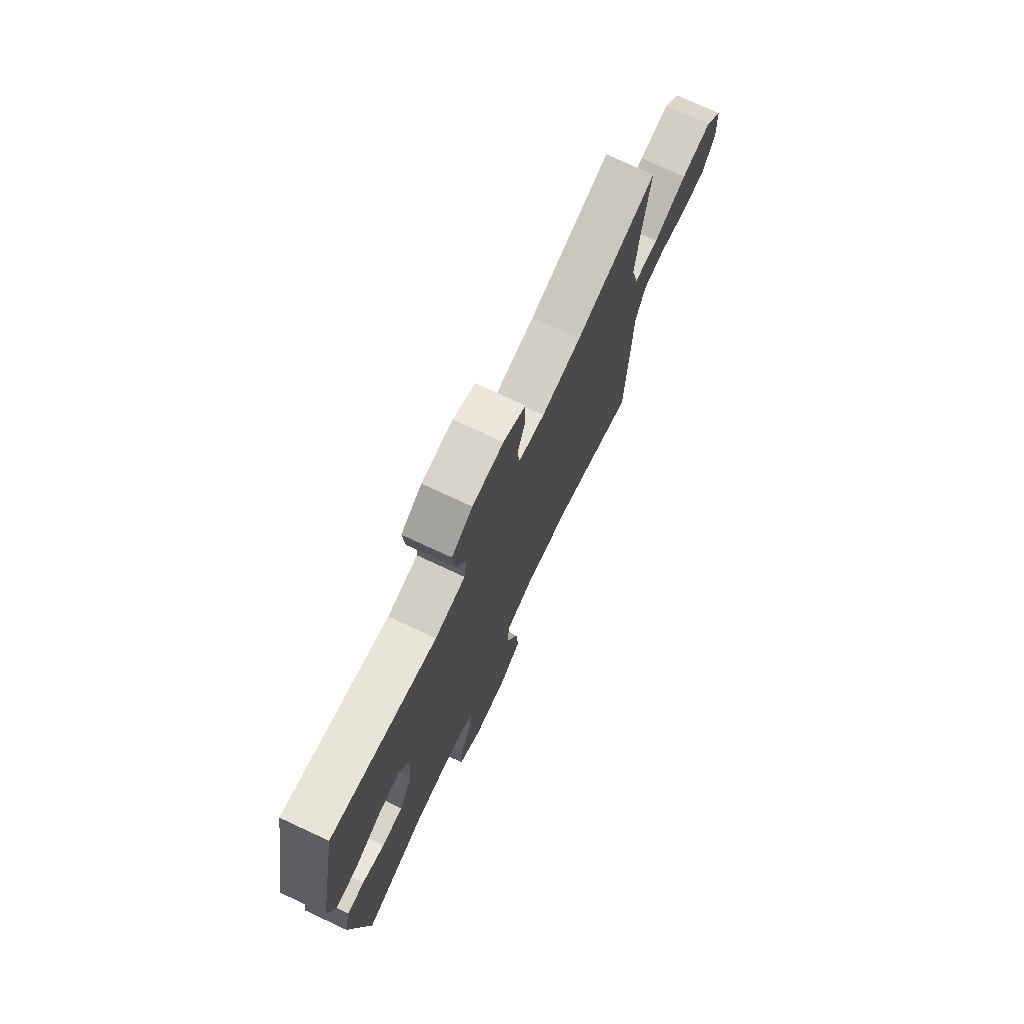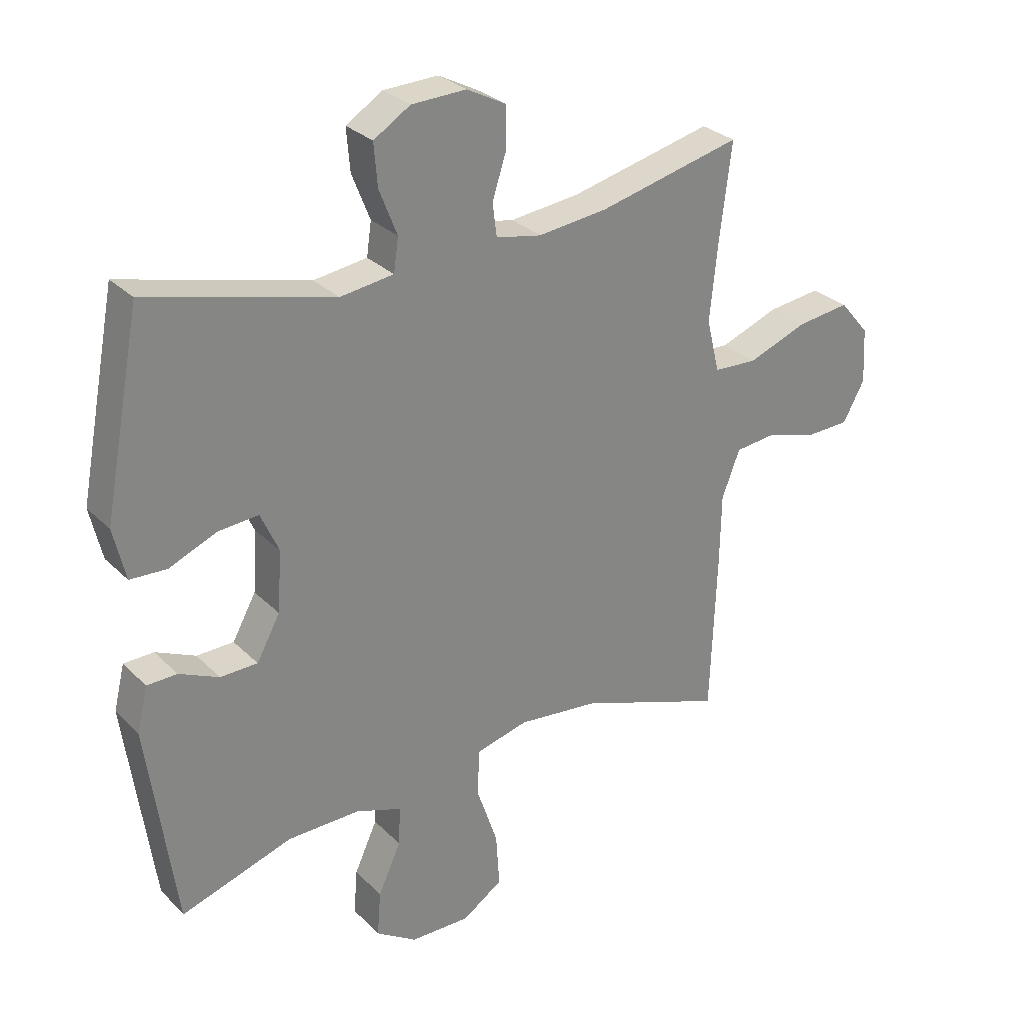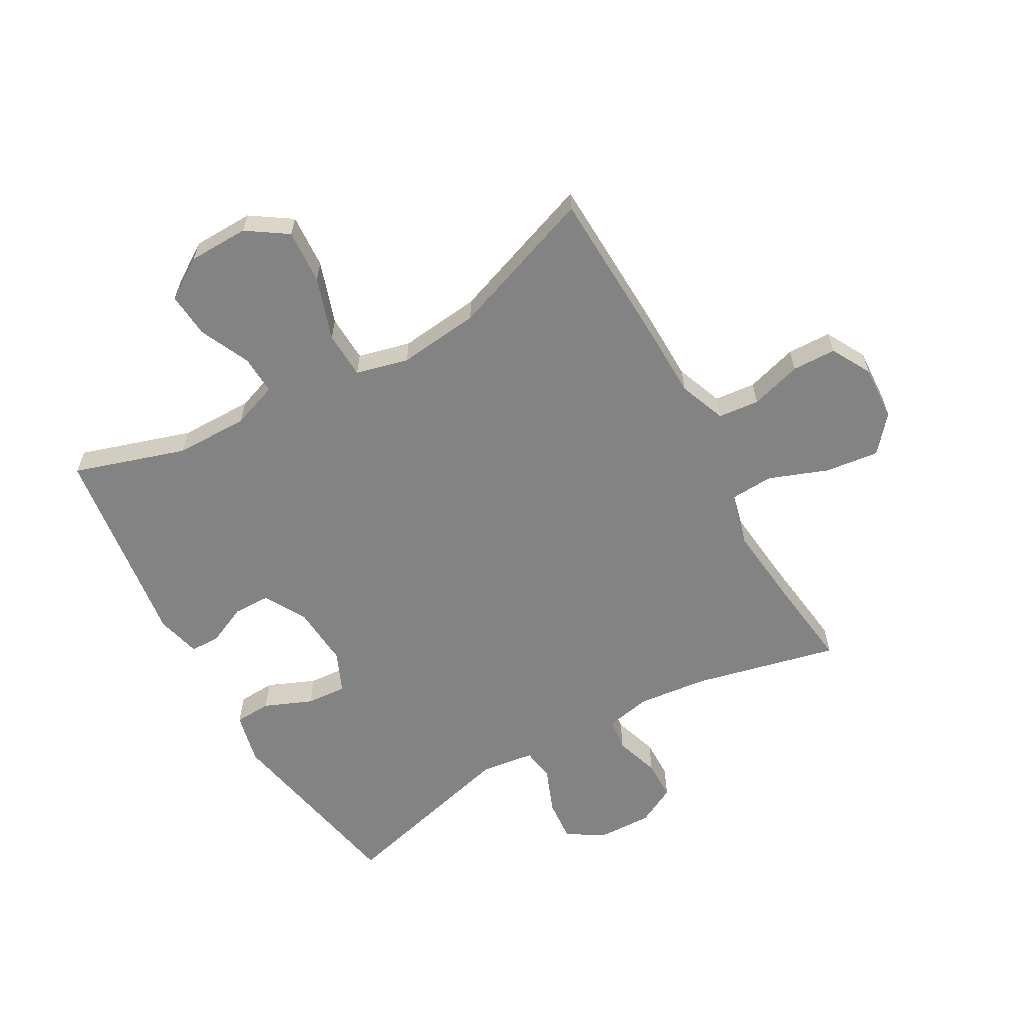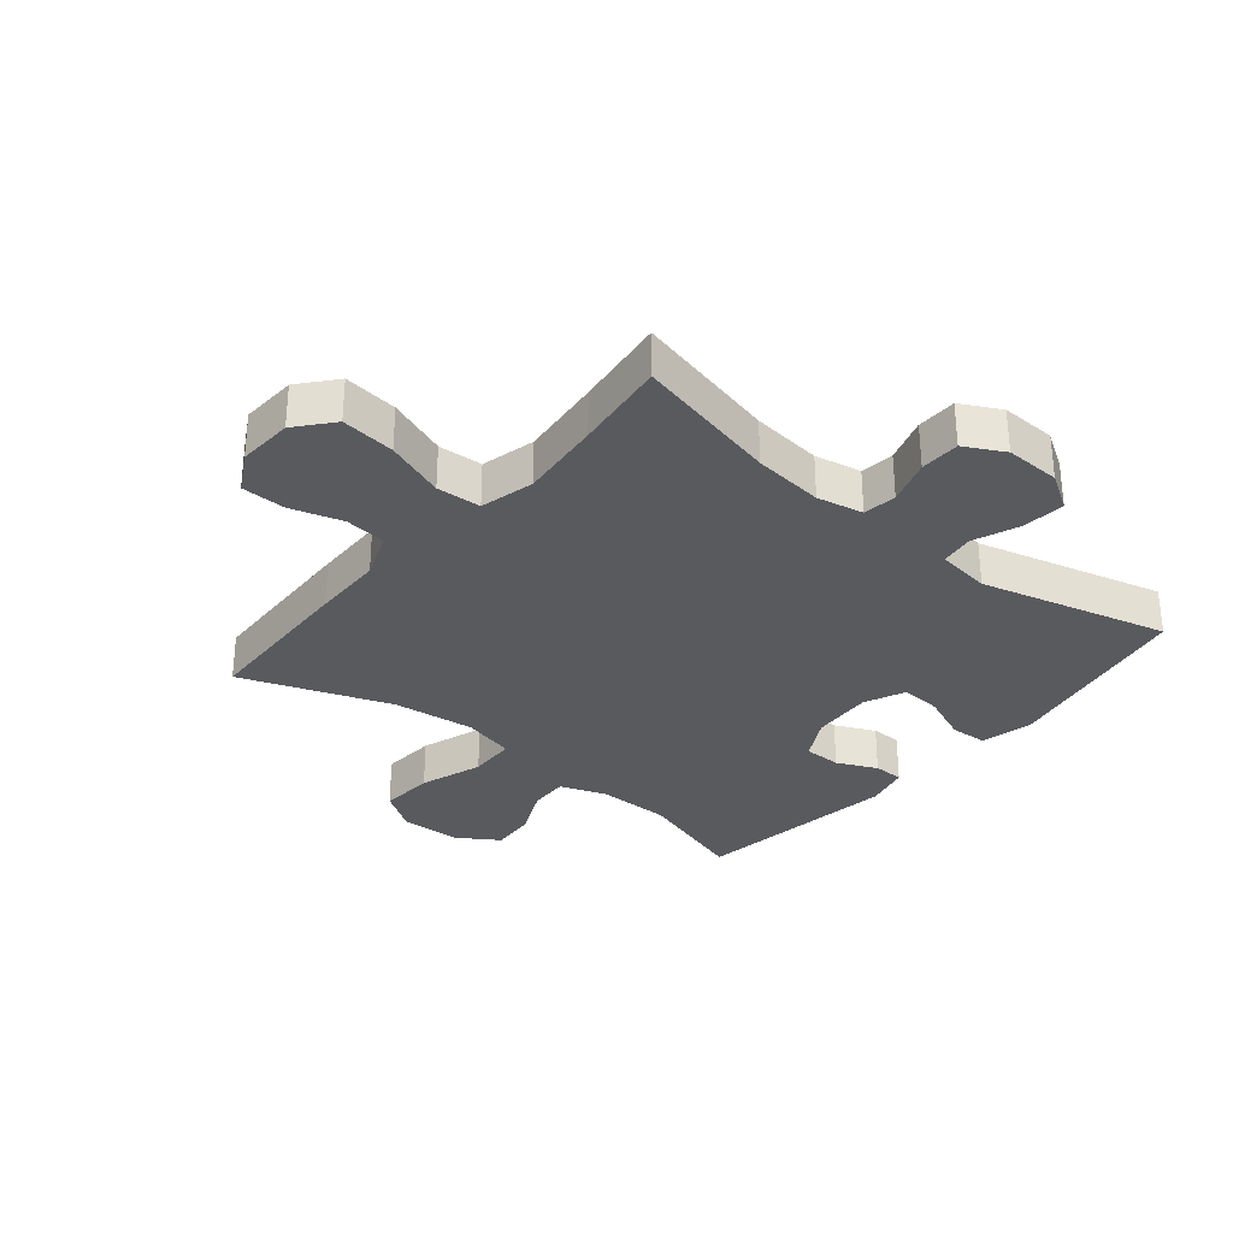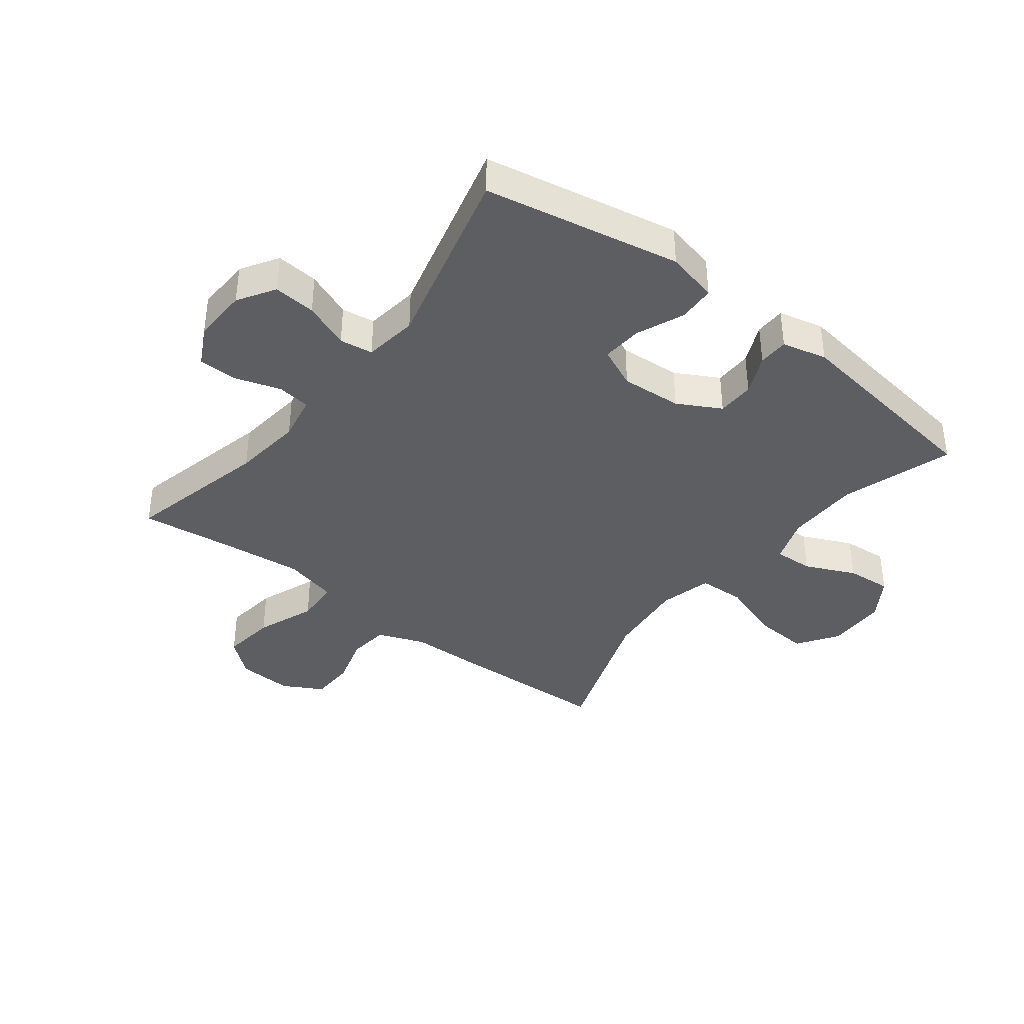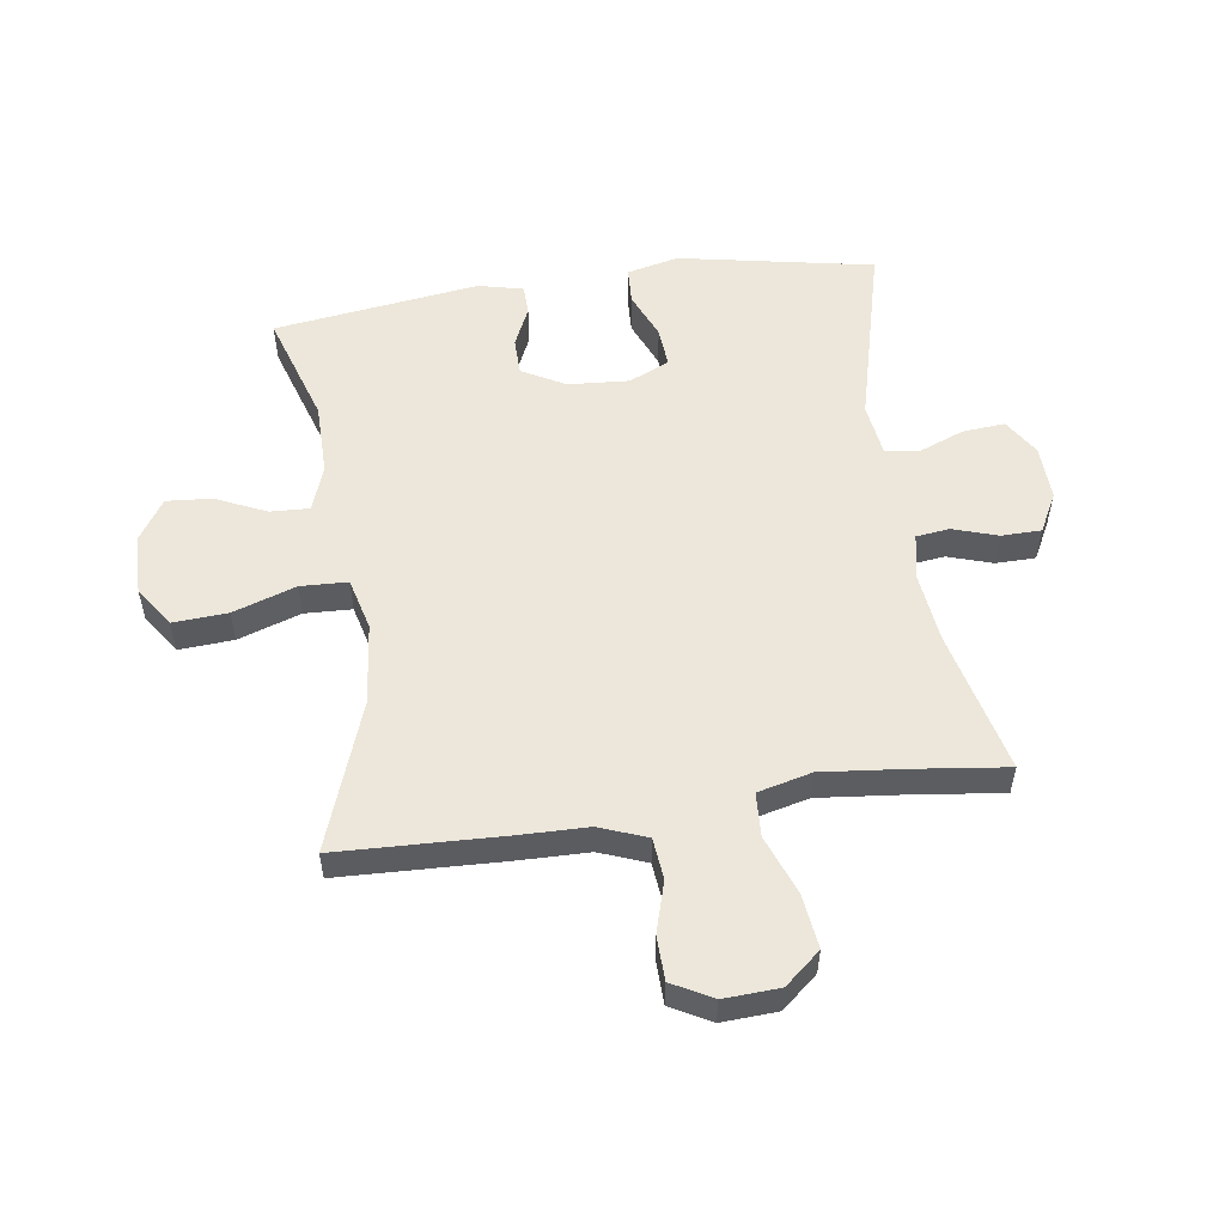
<metadata>
{"format":"obj","ext":"obj","renderer":"f3d","projection":"perspective","resolution":1024,"background":"white","views":[{"elev":74.5,"azim":115.0,"up":"+Z"},{"elev":29.0,"azim":144.9,"up":"+Z"},{"elev":-61.0,"azim":-150.5,"up":"+Y"},{"elev":-31.2,"azim":-39.5,"up":"+Y"},{"elev":-38.6,"azim":52.2,"up":"+Y"},{"elev":54.0,"azim":-98.2,"up":"+Y"}]}
</metadata>
<code>
v -0.5 0.07 -0.5
v -0.51 0.07 -0.23
v -0.512 0.07 -0.113
v -0.542 0.07 -0.035
v -0.61 0.07 -0.028
v -0.695 0.07 -0.053
v -0.768 0.07 -0.051
v -0.804 0.07 0.015
v -0.799 0.07 0.107
v -0.749 0.07 0.166
v -0.66 0.07 0.155
v -0.562 0.07 0.118
v -0.489 0.07 0.122
v -0.467 0.07 0.211
v -0.481 0.07 0.347
v -0.5 0.07 0.5
v -0.262 0.07 0.444
v -0.146 0.07 0.431
v -0.07 0.07 0.446
v -0.063 0.07 0.501
v -0.087 0.07 0.575
v -0.086 0.07 0.641
v -0.021 0.07 0.675
v 0.07 0.07 0.672
v 0.131 0.07 0.634
v 0.125 0.07 0.564
v 0.095 0.07 0.488
v 0.103 0.07 0.433
v 0.192 0.07 0.421
v 0.5 0.07 0.5
v 0.562 0.07 0.177
v 0.542 0.07 0.091
v 0.481 0.07 0.088
v 0.402 0.07 0.121
v 0.335 0.07 0.126
v 0.305 0.07 0.059
v 0.312 0.07 -0.042
v 0.351 0.07 -0.113
v 0.413 0.07 -0.114
v 0.479 0.07 -0.084
v 0.529 0.07 -0.085
v 0.547 0.07 -0.159
v 0.5 0.07 -0.5
v 0.314 0.07 -0.441
v 0.193 0.07 -0.44
v 0.117 0.07 -0.467
v 0.12 0.07 -0.532
v 0.158 0.07 -0.615
v 0.164 0.07 -0.69
v 0.096 0.07 -0.734
v -0.004 0.07 -0.736
v -0.071 0.07 -0.691
v -0.065 0.07 -0.601
v -0.03 0.07 -0.497
v -0.033 0.07 -0.419
v -0.12 0.07 -0.397
v -0.255 0.07 -0.412
v -0.5 0 -0.5
v -0.51 0 -0.23
v -0.512 0 -0.113
v -0.542 0 -0.035
v -0.61 0 -0.028
v -0.695 0 -0.053
v -0.768 0 -0.051
v -0.804 0 0.015
v -0.799 0 0.107
v -0.749 0 0.166
v -0.66 0 0.155
v -0.562 0 0.118
v -0.489 0 0.122
v -0.467 0 0.211
v -0.481 0 0.347
v -0.5 0 0.5
v -0.262 0 0.444
v -0.146 0 0.431
v -0.07 0 0.446
v -0.063 0 0.501
v -0.087 0 0.575
v -0.086 0 0.641
v -0.021 0 0.675
v 0.07 0 0.672
v 0.131 0 0.634
v 0.125 0 0.564
v 0.095 0 0.488
v 0.103 0 0.433
v 0.192 0 0.421
v 0.5 0 0.5
v 0.562 0 0.177
v 0.542 0 0.091
v 0.481 0 0.088
v 0.402 0 0.121
v 0.335 0 0.126
v 0.305 0 0.059
v 0.312 0 -0.042
v 0.351 0 -0.113
v 0.413 0 -0.114
v 0.479 0 -0.084
v 0.529 0 -0.085
v 0.547 0 -0.159
v 0.5 0 -0.5
v 0.314 0 -0.441
v 0.193 0 -0.44
v 0.117 0 -0.467
v 0.12 0 -0.532
v 0.158 0 -0.615
v 0.164 0 -0.69
v 0.096 0 -0.734
v -0.004 0 -0.736
v -0.071 0 -0.691
v -0.065 0 -0.601
v -0.03 0 -0.497
v -0.033 0 -0.419
v -0.12 0 -0.397
v -0.255 0 -0.412
f 51 52 53 54
f 51 54 55
f 50 51 55
f 47 48 49 50
f 46 47 50 55
f 45 46 55
f 44 45 55 56
f 42 43 44
f 39 40 41 42
f 38 39 42 44
f 37 38 44 56
f 31 32 33 34
f 29 30 31 34
f 28 29 34 35
f 24 25 26 27
f 22 23 24 27
f 20 21 22 27
f 19 20 27 28
f 18 19 28 35
f 15 16 17
f 14 15 17 18
f 13 14 18 35
f 9 10 11 12
f 7 8 9 12
f 5 6 7 12
f 4 5 12 13
f 3 4 13 35
f 57 1 2 3
f 36 37 56 57
f 3 35 36 57
f 111 110 109 108
f 112 111 108
f 112 108 107
f 107 106 105 104
f 112 107 104 103
f 112 103 102
f 113 112 102 101
f 101 100 99
f 99 98 97 96
f 101 99 96 95
f 113 101 95 94
f 91 90 89 88
f 91 88 87 86
f 92 91 86 85
f 84 83 82 81
f 84 81 80 79
f 84 79 78 77
f 85 84 77 76
f 92 85 76 75
f 74 73 72
f 75 74 72 71
f 92 75 71 70
f 69 68 67 66
f 69 66 65 64
f 69 64 63 62
f 70 69 62 61
f 92 70 61 60
f 60 59 58 114
f 114 113 94 93
f 114 93 92 60
f 1 58 59 2
f 2 59 60 3
f 3 60 61 4
f 4 61 62 5
f 5 62 63 6
f 6 63 64 7
f 7 64 65 8
f 8 65 66 9
f 9 66 67 10
f 10 67 68 11
f 11 68 69 12
f 12 69 70 13
f 13 70 71 14
f 14 71 72 15
f 15 72 73 16
f 16 73 74 17
f 17 74 75 18
f 18 75 76 19
f 19 76 77 20
f 20 77 78 21
f 21 78 79 22
f 22 79 80 23
f 23 80 81 24
f 24 81 82 25
f 25 82 83 26
f 26 83 84 27
f 27 84 85 28
f 28 85 86 29
f 29 86 87 30
f 30 87 88 31
f 31 88 89 32
f 32 89 90 33
f 33 90 91 34
f 34 91 92 35
f 35 92 93 36
f 36 93 94 37
f 37 94 95 38
f 38 95 96 39
f 39 96 97 40
f 40 97 98 41
f 41 98 99 42
f 42 99 100 43
f 43 100 101 44
f 44 101 102 45
f 45 102 103 46
f 46 103 104 47
f 47 104 105 48
f 48 105 106 49
f 49 106 107 50
f 50 107 108 51
f 51 108 109 52
f 52 109 110 53
f 53 110 111 54
f 54 111 112 55
f 55 112 113 56
f 56 113 114 57
f 57 114 58 1

</code>
